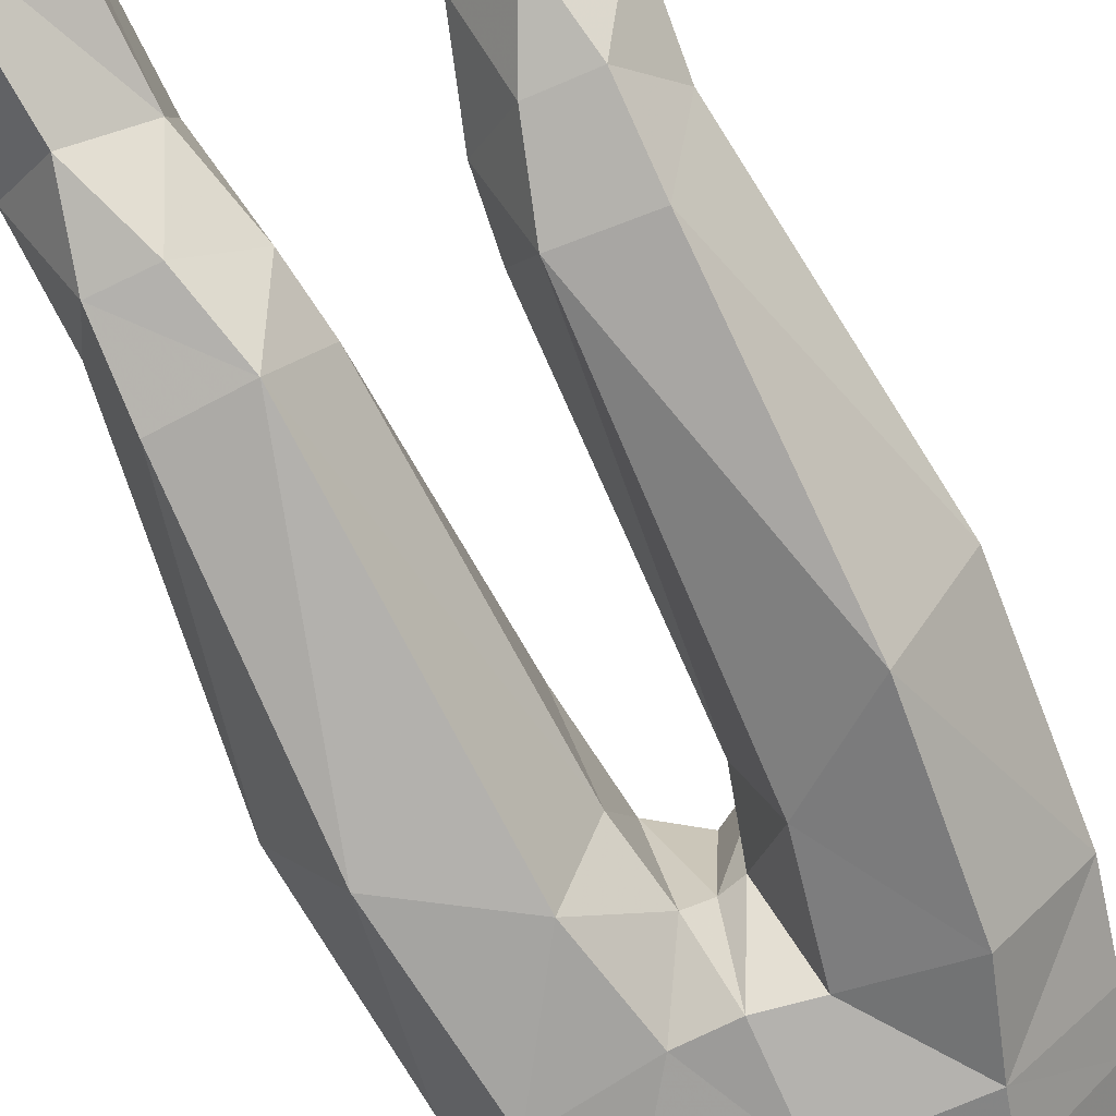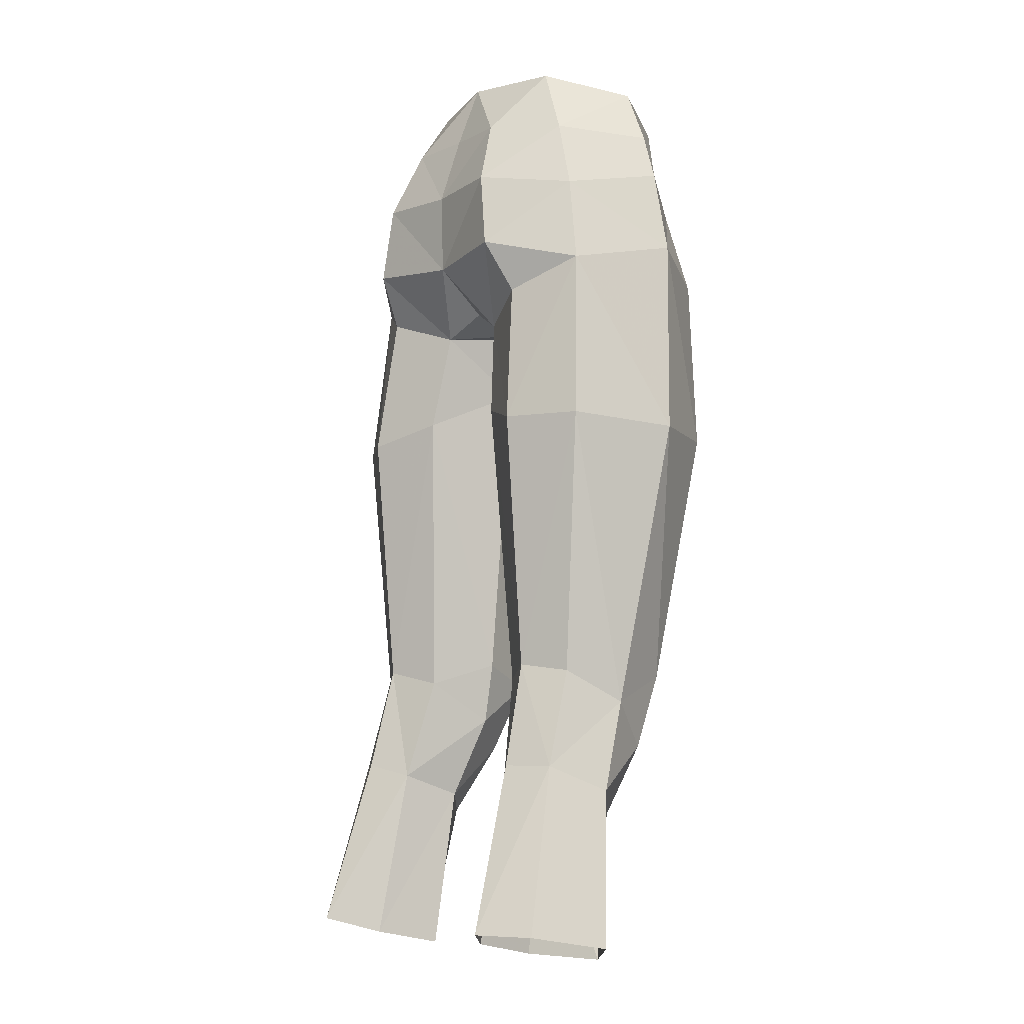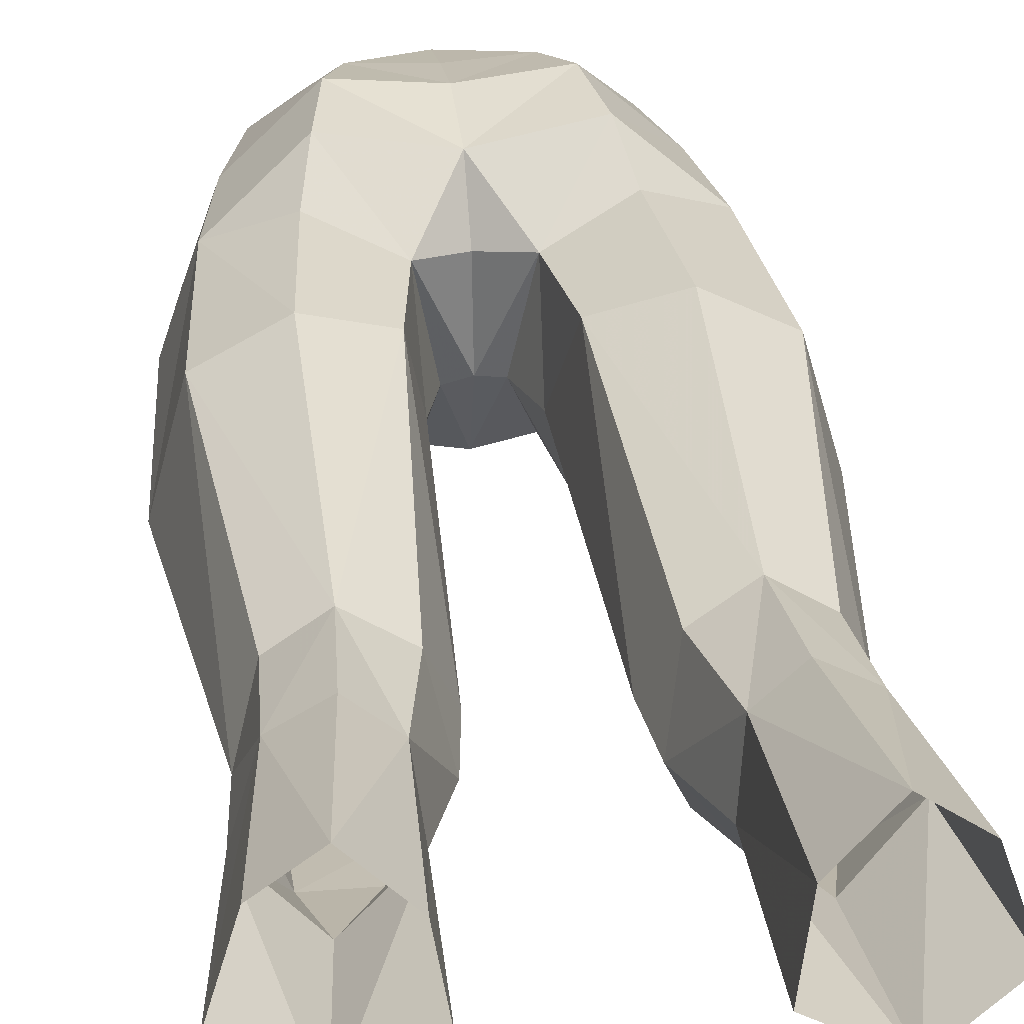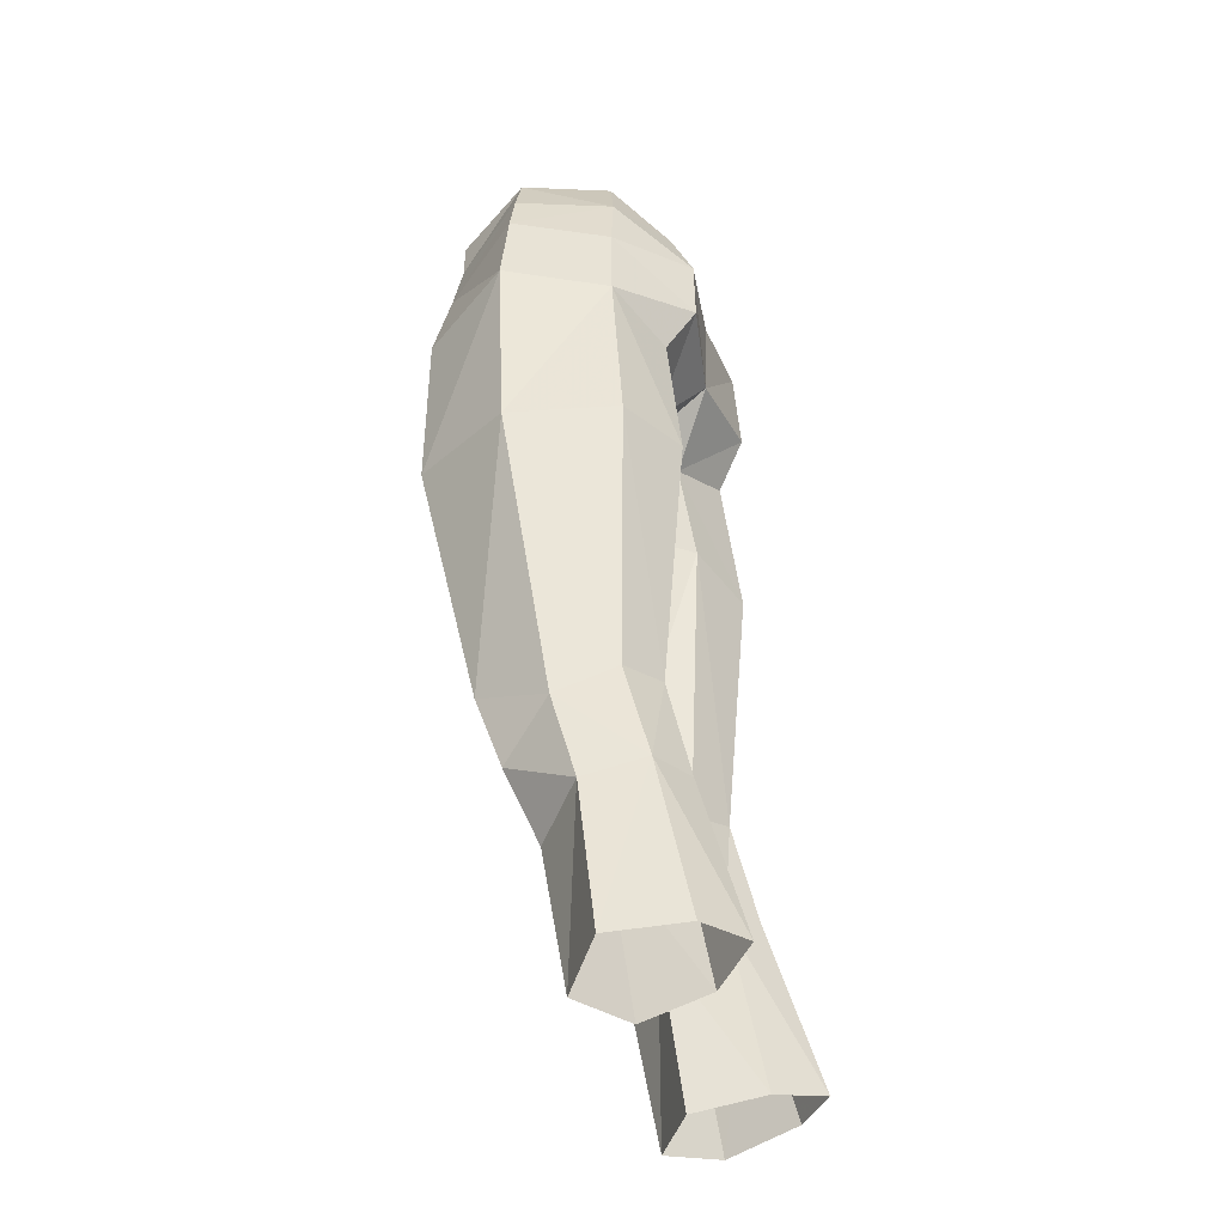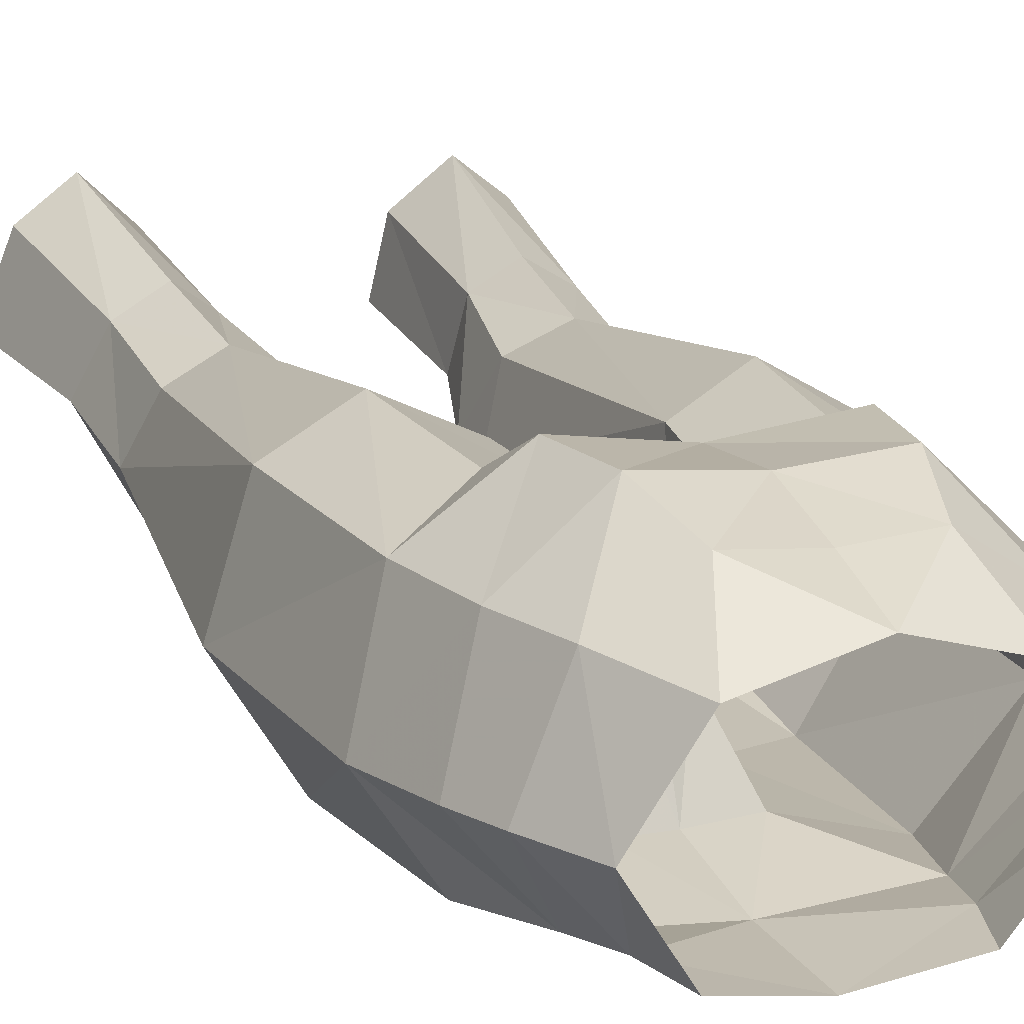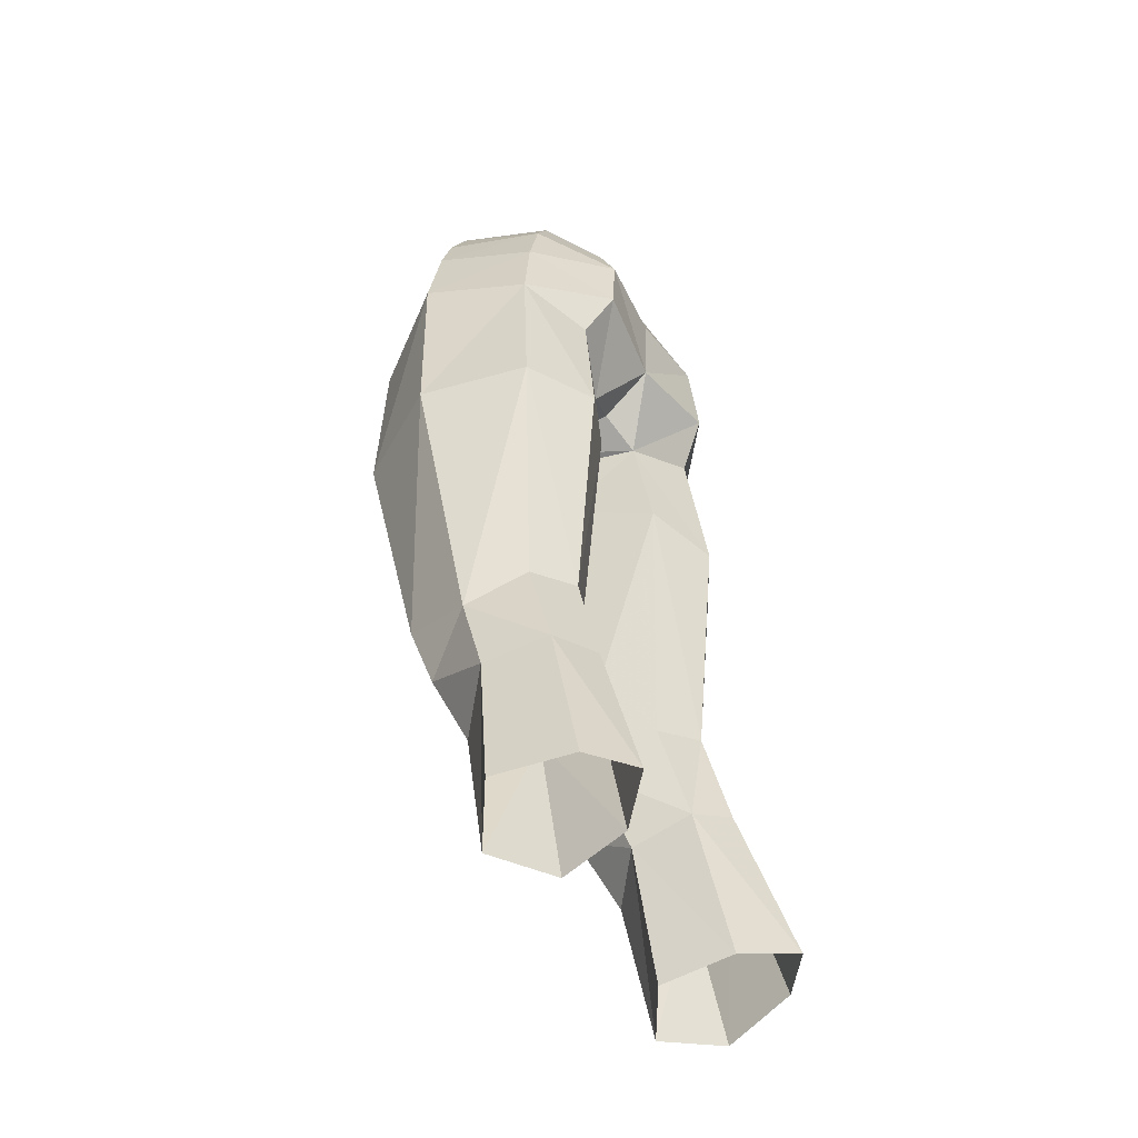
<metadata>
{"format":"obj","ext":"obj","renderer":"f3d","projection":"perspective","resolution":1024,"background":"white","views":[{"elev":-64.5,"azim":-154.8,"up":"+Y"},{"elev":-7.7,"azim":-127.6,"up":"+Z"},{"elev":36.7,"azim":173.2,"up":"+Y"},{"elev":-37.6,"azim":105.7,"up":"+Z"},{"elev":13.7,"azim":-22.5,"up":"+Y"},{"elev":-47.6,"azim":120.4,"up":"+Z"}]}
</metadata>
<code>
g dancer_trousers_female_84570
v -6.044 2.669 28.33
v -4.546 3.552 28.36
v -5.093 5.374 22.3
v -6.765 4.108 22.25
v -3.254 2.647 27.96
v -3.389 3.847 21.78
v -2.992 0.455 27.21
v -2.991 1.269 21.26
v -7.668 1.372 21.78
v -6.835 0.6157 27.43
v -7.466 -2.188 48.5
v -5.111 -5.467 47.8
v -4.134 -5.166 50.99
v -6.776 -2.15 51.59
v -7.962 -1.74 41.28
v -6.348 1.529 47.8
v -6.909 2.061 41.58
v -5.718 -5.286 41.31
v -4.45 3.442 41.58
v -3.983 2.832 46.74
v -0.005128 -1.836 46.35
v -0.7757 -1.799 46.13
v -1.499 1.835 45.87
v -0.005132 1.47 46.69
v -0.005124 -4.793 47.46
v -1.707 -4.663 47.8
v -0.7757 -1.799 46.13
v -0.005128 -1.836 46.35
v -0.005129 -5.587 50.75
v -2.509 -4.622 43.87
v -1.386 -1.225 43.84
v -3.554 3.842 48.58
v -5.708 1.326 50.97
v -3.091 3.683 51.33
v -0.005129 3.391 51.24
v -0.005134 3.309 48.29
v -2.414 2.701 53.74
v -0.005129 2.514 53.8
v -4.877 1.168 53.48
v -5.009 -2.337 55.44
v -6.154 -2.177 53.32
v -3.609 -4.996 53.01
v -3.054 -5.191 54.87
v -3.371 0.6361 56.1
v -4.329 2.654 32.15
v -2.634 1.769 31.69
v -2.002 2.345 42.29
v -2.927 -2.999 31.65
v -5.556 -3.089 31.78
v -5.516 -2.129 29.1
v -3.709 -2.12 29.05
v -5.897 1.716 31.91
v -6.599 -0.3408 30.76
v -1.793 -0.5736 32.47
v -1.386 -1.225 43.84
v -1.793 -0.5736 32.47
v 5.088 5.259 22.28
v 4.536 3.552 28.36
v 6.034 2.669 28.33
v 6.69 4.046 22.23
v 3.456 3.796 21.78
v 3.244 2.647 27.96
v 3.075 1.327 21.29
v 2.982 0.455 27.21
v 6.824 0.6157 27.43
v 7.554 1.425 21.78
v 4.123 -5.166 50.99
v 5.101 -5.467 47.8
v 7.456 -2.188 48.5
v 6.766 -2.15 51.59
v 6.337 1.529 47.8
v 7.952 -1.74 41.28
v 6.899 2.061 41.58
v 5.708 -5.286 41.31
v 4.44 3.442 41.58
v 3.973 2.832 46.74
v 1.489 1.835 45.87
v 0.8171 -1.975 46.24
v 0.8171 -1.975 46.24
v 1.81 -4.576 47.68
v 1.376 -1.225 43.84
v 2.498 -4.622 43.87
v 5.698 1.326 50.97
v 3.544 3.842 48.58
v 3.081 3.683 51.33
v 2.403 2.701 53.74
v 4.867 1.168 53.48
v 3.599 -4.996 53.01
v 6.144 -2.177 53.32
v 4.998 -2.337 55.44
v 3.044 -5.191 54.87
v 3.361 0.6361 56.1
v 4.318 2.654 32.15
v 2.624 1.769 31.69
v 1.992 2.345 42.29
v 5.506 -2.129 29.1
v 5.545 -3.089 31.78
v 2.917 -2.999 31.65
v 3.699 -2.12 29.05
v 5.886 1.716 31.91
v 6.588 -0.3408 30.76
v 1.783 -0.5736 32.47
v 1.376 -1.225 43.84
v 1.783 -0.5736 32.47
v -5.387 -0.1441 21.14
v -2.991 1.269 21.26
v -2.992 0.455 27.21
v -4.901 -1.047 26.51
v -0.005129 1.56 56.21
v -2.079 -0.4434 30.2
v -2.079 -0.4434 30.2
v -0.005128 -5.836 54.33
v 5.37 -0.02652 21.17
v 2.982 0.455 27.21
v 3.075 1.327 21.29
v 4.891 -1.046 26.51
v 2.069 -0.4434 30.2
v 2.069 -0.4434 30.2
f 1 2 3
f 3 4 1
f 5 6 3
f 3 2 5
f 7 8 6
f 6 5 7
f 9 10 1
f 1 4 9
f 11 12 13
f 13 14 11
f 15 11 16
f 16 17 15
f 11 15 18
f 18 12 11
f 19 17 16
f 16 20 19
f 21 22 23
f 23 24 21
f 25 26 27
f 27 28 25
f 29 13 26
f 26 25 29
f 30 31 27
f 27 26 30
f 32 16 33
f 33 34 32
f 34 35 36
f 36 32 34
f 37 38 35
f 35 34 37
f 34 33 39
f 39 37 34
f 40 41 42
f 42 43 40
f 40 44 39
f 39 41 40
f 5 2 45
f 45 46 5
f 47 46 45
f 45 19 47
f 48 49 50
f 50 51 48
f 1 52 45
f 45 2 1
f 15 53 49
f 49 18 15
f 18 49 48
f 48 30 18
f 17 19 45
f 45 52 17
f 54 46 47
f 47 55 54
f 53 15 17
f 17 52 53
f 23 47 19
f 19 20 23
f 41 14 13
f 13 42 41
f 31 30 48
f 48 56 31
f 57 58 59
f 59 60 57
f 57 61 62
f 62 58 57
f 61 63 64
f 64 62 61
f 59 65 66
f 66 60 59
f 67 68 69
f 69 70 67
f 71 69 72
f 72 73 71
f 74 72 69
f 69 68 74
f 71 73 75
f 75 76 71
f 77 78 21
f 21 24 77
f 79 80 25
f 25 28 79
f 80 67 29
f 29 25 80
f 79 81 82
f 82 80 79
f 83 71 84
f 84 85 83
f 36 35 85
f 85 84 36
f 35 38 86
f 86 85 35
f 87 83 85
f 85 86 87
f 88 89 90
f 90 91 88
f 87 92 90
f 90 89 87
f 93 58 62
f 62 94 93
f 93 94 95
f 95 75 93
f 96 97 98
f 98 99 96
f 93 100 59
f 59 58 93
f 97 101 72
f 72 74 97
f 98 97 74
f 74 82 98
f 93 75 73
f 73 100 93
f 95 94 102
f 102 103 95
f 73 72 101
f 101 100 73
f 75 95 77
f 77 76 75
f 67 70 89
f 89 88 67
f 98 82 81
f 81 104 98
f 105 10 9
f 105 106 107
f 105 107 108
f 47 23 55
f 12 18 30
f 23 20 32
f 23 32 36
f 26 13 12
f 32 20 16
f 11 33 16
f 33 11 14
f 39 33 14
f 38 37 109
f 42 13 29
f 37 39 44
f 24 23 36
f 107 110 51
f 52 1 53
f 46 111 5
f 110 48 51
f 108 51 50
f 10 108 50
f 53 50 49
f 7 5 111
f 110 56 48
f 108 107 51
f 53 10 50
f 1 10 53
f 37 44 109
f 105 108 10
f 112 42 29
f 43 42 112
f 14 41 39
f 30 26 12
f 55 23 22
f 46 54 111
f 113 66 65
f 113 114 115
f 113 116 114
f 95 103 77
f 68 82 74
f 77 84 76
f 77 36 84
f 80 68 67
f 84 71 76
f 69 71 83
f 83 70 69
f 87 70 83
f 38 109 86
f 88 29 67
f 86 92 87
f 24 36 77
f 114 99 117
f 100 101 59
f 94 62 118
f 117 99 98
f 116 96 99
f 65 96 116
f 101 97 96
f 64 118 62
f 117 98 104
f 116 99 114
f 101 96 65
f 59 101 65
f 86 109 92
f 113 65 116
f 112 29 88
f 91 112 88
f 70 87 89
f 82 68 80
f 103 78 77
f 94 118 102

</code>
